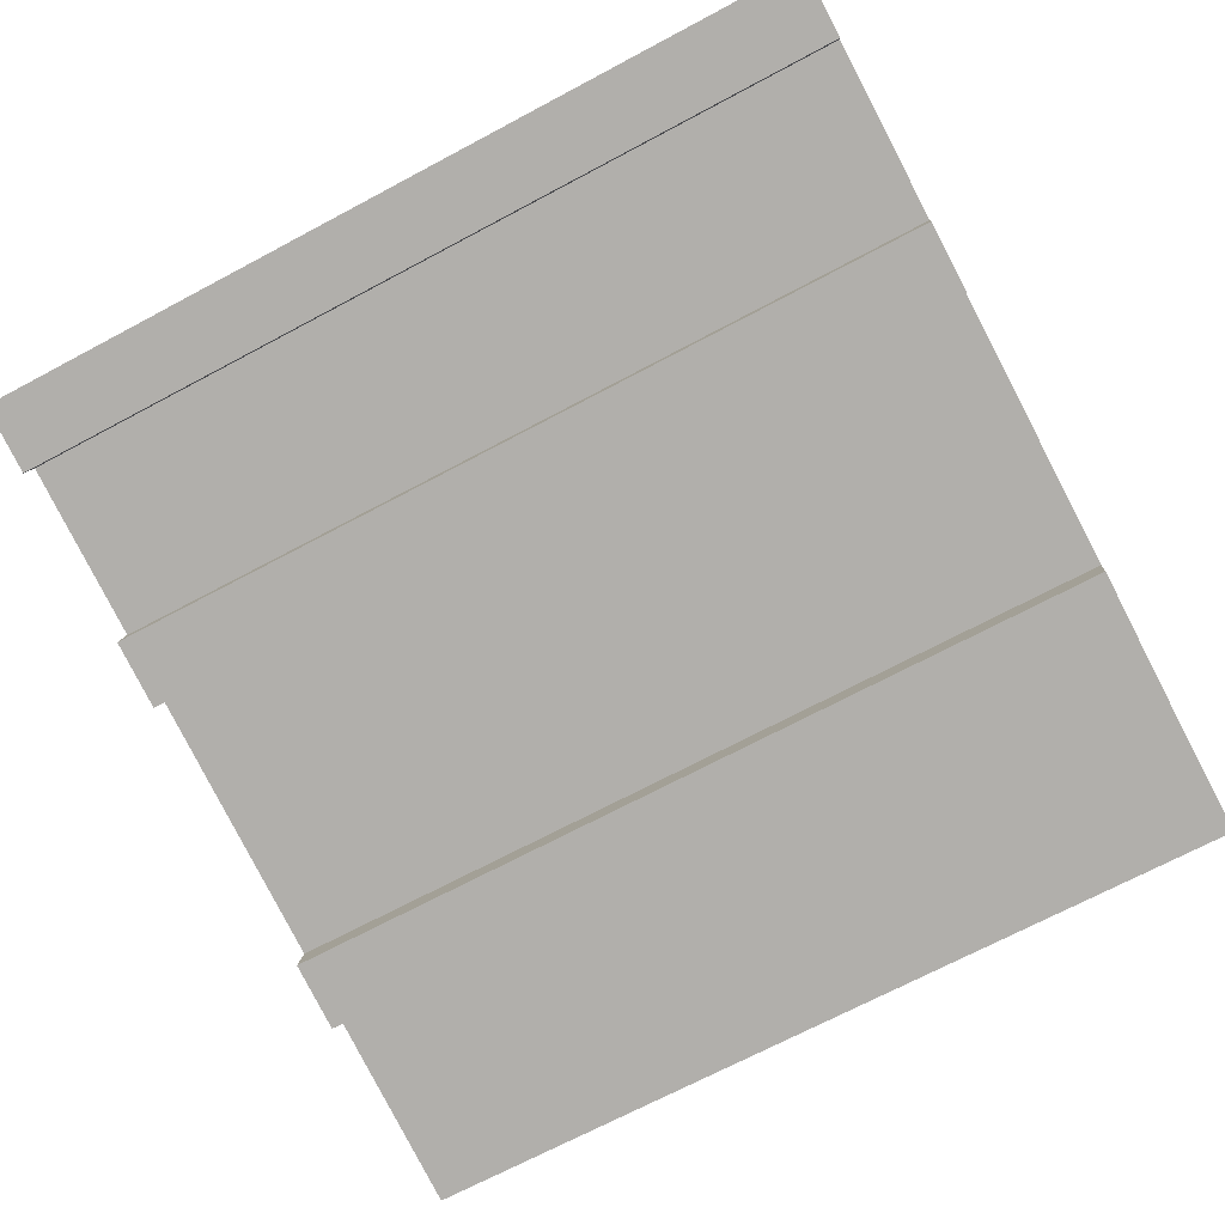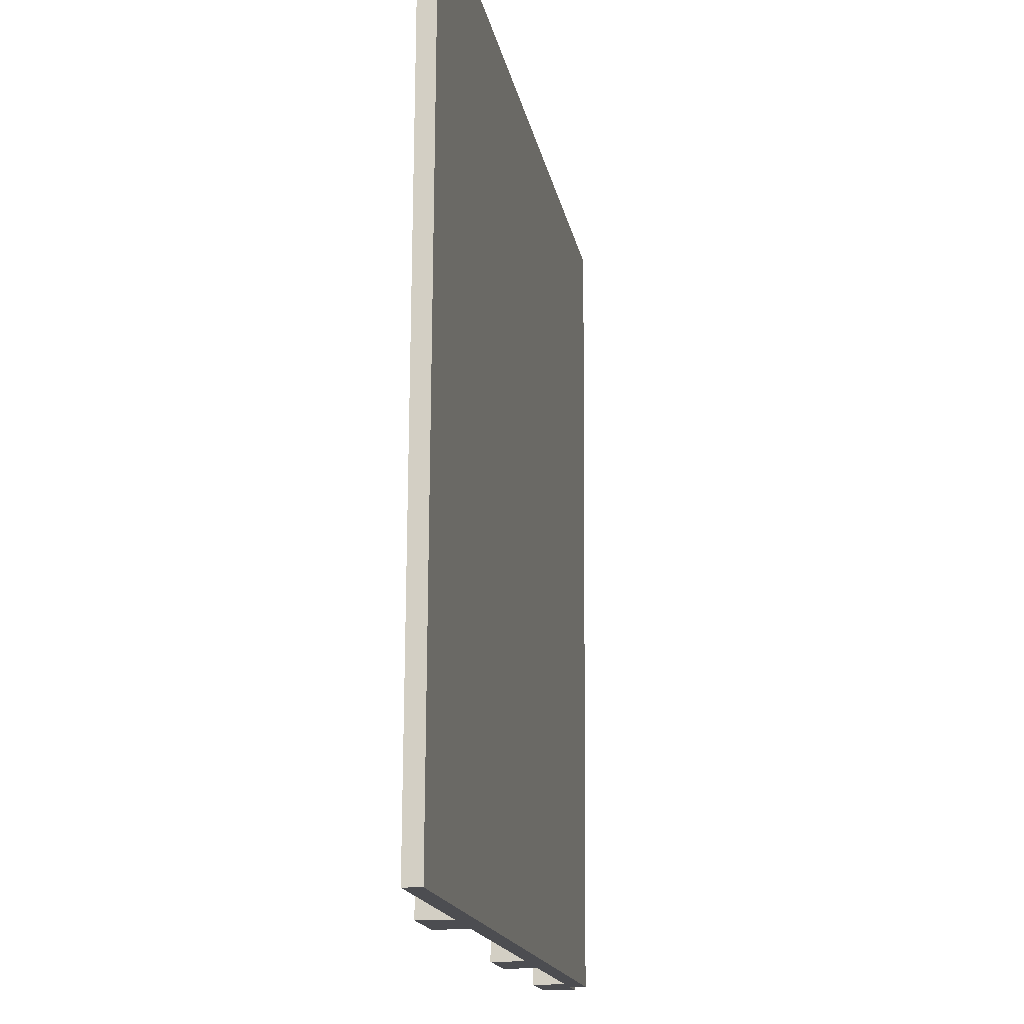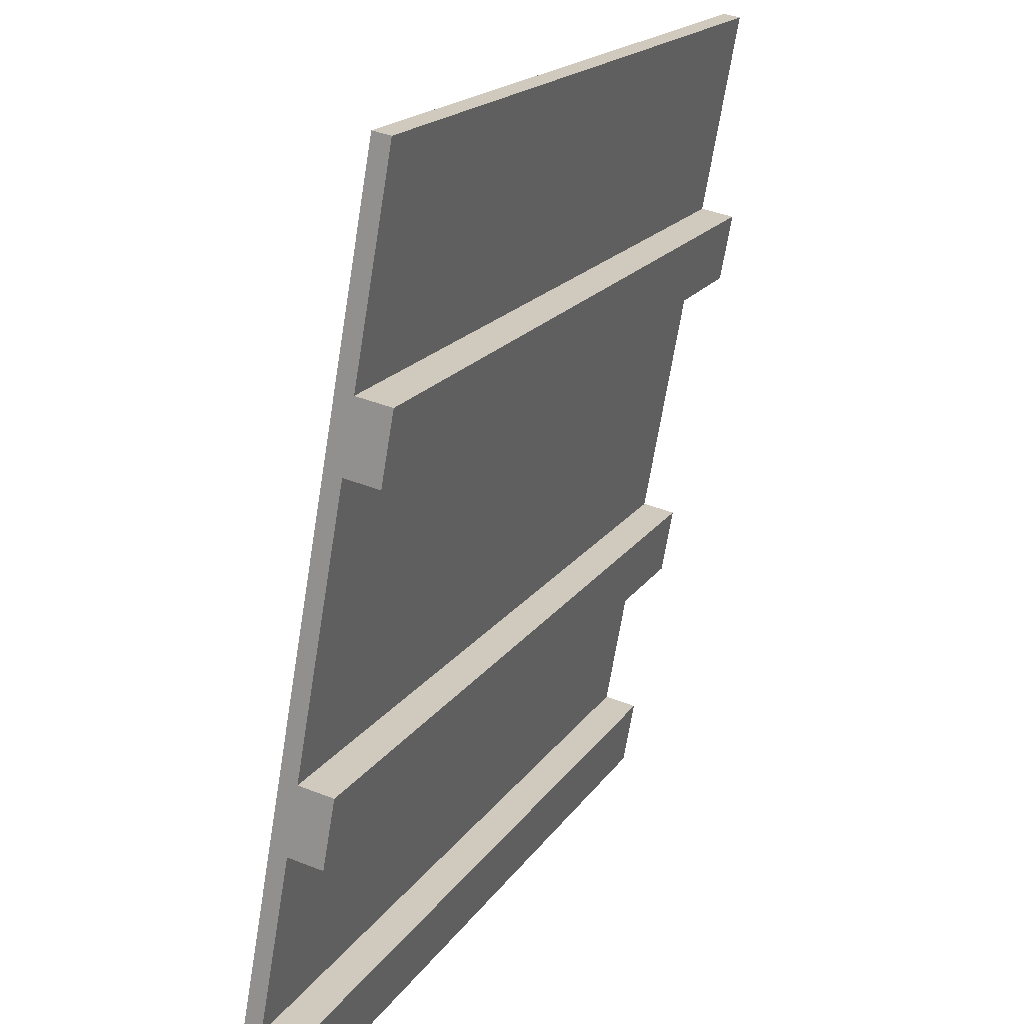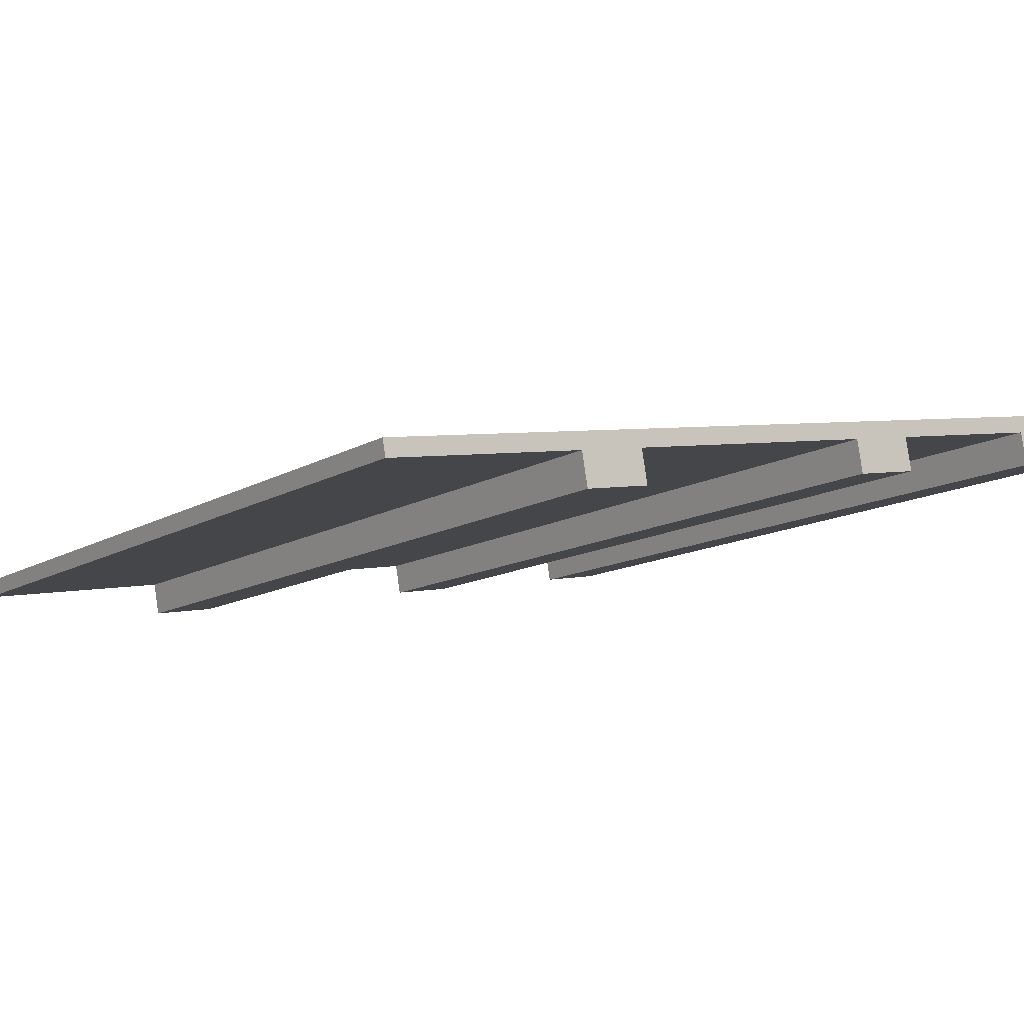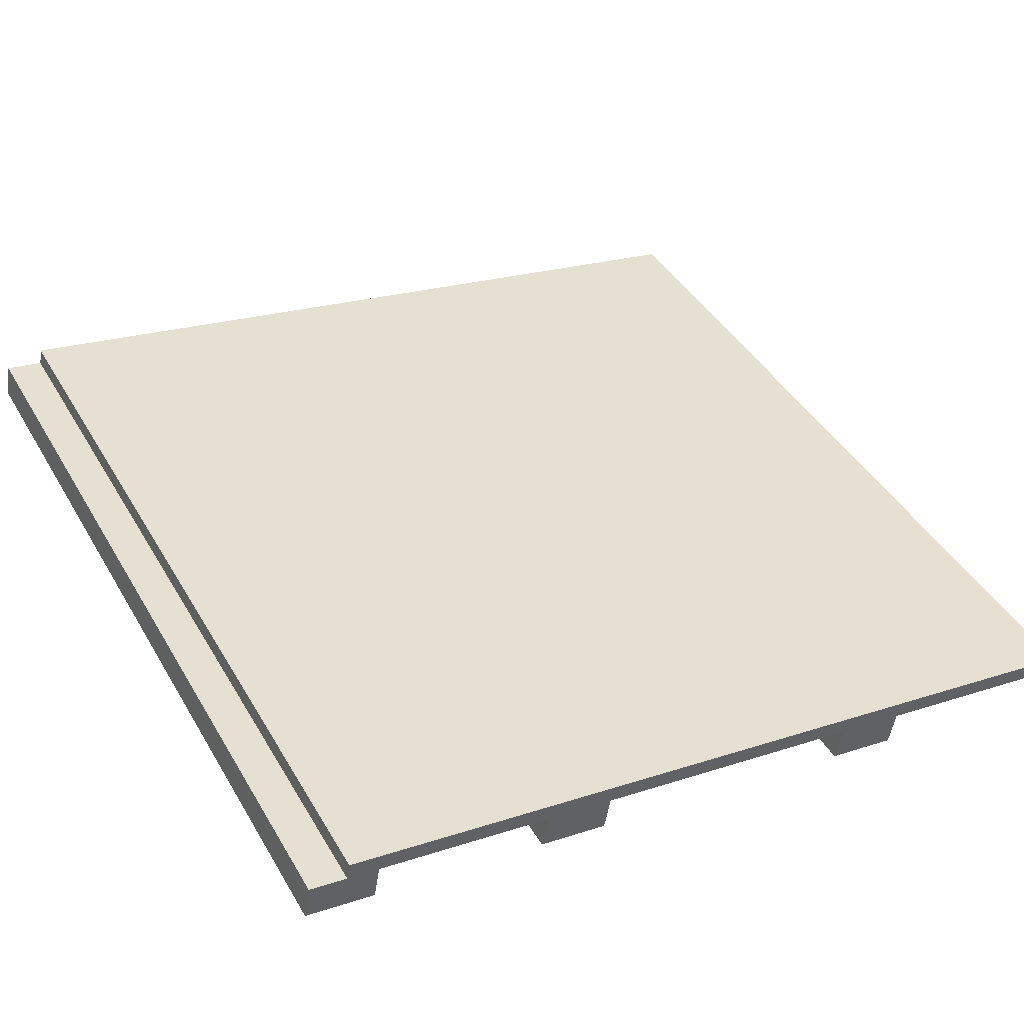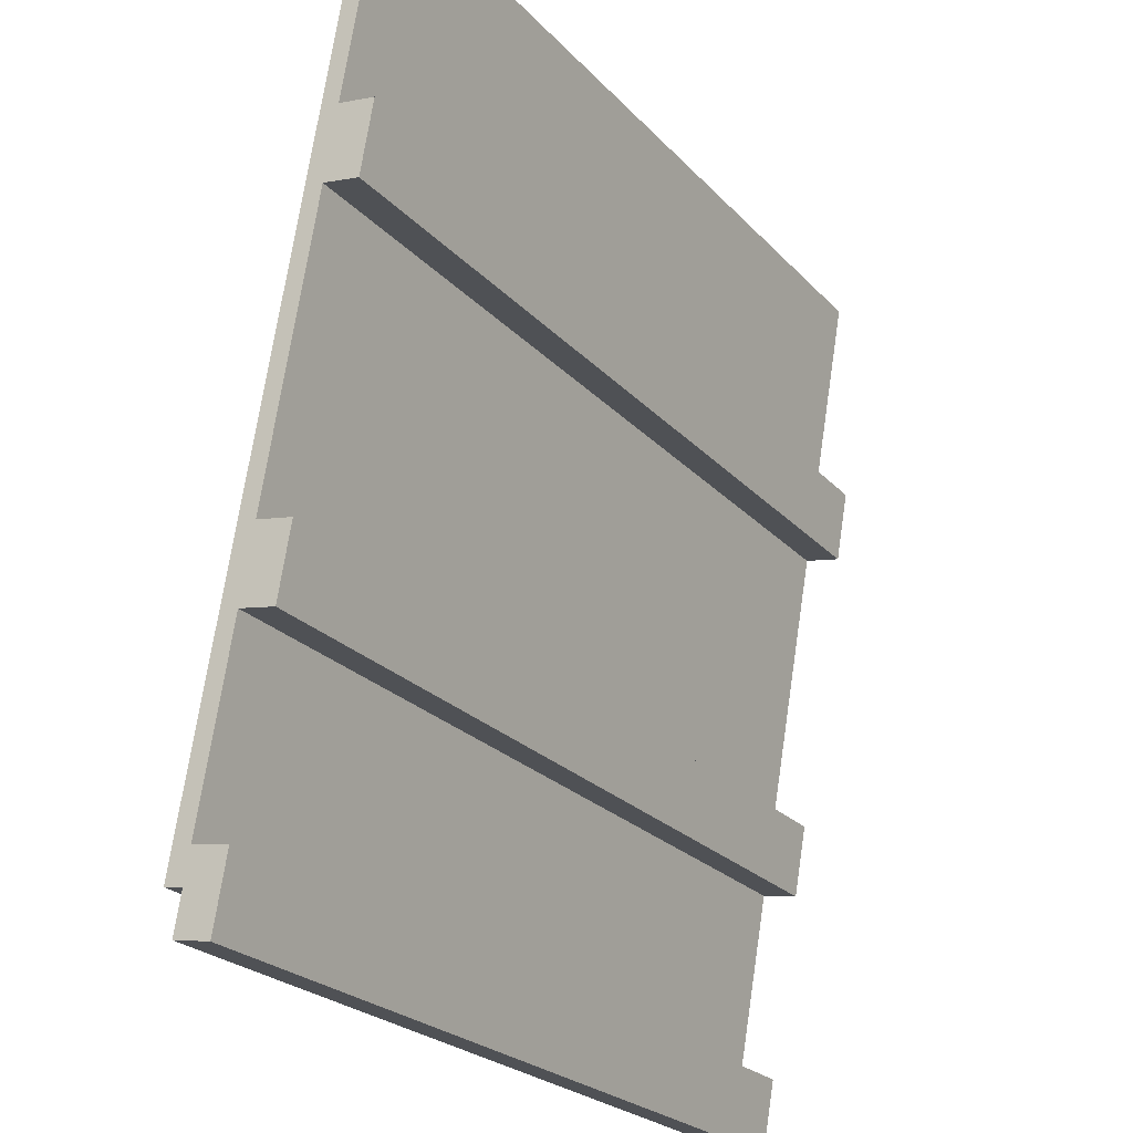
<metadata>
{"format":"obj","ext":"obj","renderer":"f3d","projection":"perspective","resolution":1024,"background":"white","views":[{"elev":-70.5,"azim":-152.0,"up":"+Y"},{"elev":73.9,"azim":90.3,"up":"+Z"},{"elev":18.0,"azim":-66.8,"up":"+Z"},{"elev":-12.1,"azim":54.1,"up":"+Y"},{"elev":42.7,"azim":-118.2,"up":"+Y"},{"elev":-23.9,"azim":-58.9,"up":"+Z"}]}
</metadata>
<code>
o Ramp_4x4.obj
g default
v -0.6096 0 0.6096
v 0.6096 0 0.6096
v 0.6096 0.2117 -0.5911
v -0.6096 0.2117 -0.5911
v -0.6096 0.02501 0.614
v -0.6096 0.2367 -0.5867
v 0.6096 0.2367 -0.5867
v 0.6096 0.02501 0.614
v -0.6096 0.1411 -0.1909
v -0.6096 0.1588 -0.2909
v 0.6096 0.1588 -0.2909
v 0.6096 0.1411 -0.1909
v -0.6096 0.09111 -0.1997
v 0.6096 0.09111 -0.1997
v 0.6096 0.1088 -0.2997
v -0.6096 0.1088 -0.2997
v -0.6096 0.05293 0.3094
v -0.6096 0.07057 0.2094
v 0.6096 0.07057 0.2094
v 0.6096 0.05293 0.3094
v -0.6096 0.0029 0.3006
v 0.6096 0.0029 0.3006
v 0.6096 0.02054 0.2006
v -0.6096 0.02054 0.2006
v -0.6096 0.2037 -0.5454
v -0.6096 0.2213 -0.6454
v 0.6096 0.2213 -0.6454
v 0.6096 0.2037 -0.5454
v -0.6096 0.1536 -0.5542
v 0.6096 0.1536 -0.5542
v 0.6096 0.1713 -0.6543
v -0.6096 0.1713 -0.6543
g Wood
f 4 3 2 1
f 8 7 6 5
g Edge
f 2 8 5 1
f 3 7 8 2
f 4 6 7 3
f 1 5 6 4
g Wood
f 12 11 10 9
f 16 15 14 13
f 13 14 12 9
f 14 15 11 12
f 15 16 10 11
f 16 13 9 10
f 20 19 18 17
f 24 23 22 21
f 21 22 20 17
f 22 23 19 20
f 23 24 18 19
f 24 21 17 18
f 28 27 26 25
f 32 31 30 29
f 29 30 28 25
f 30 31 27 28
f 31 32 26 27
f 32 29 25 26

</code>
